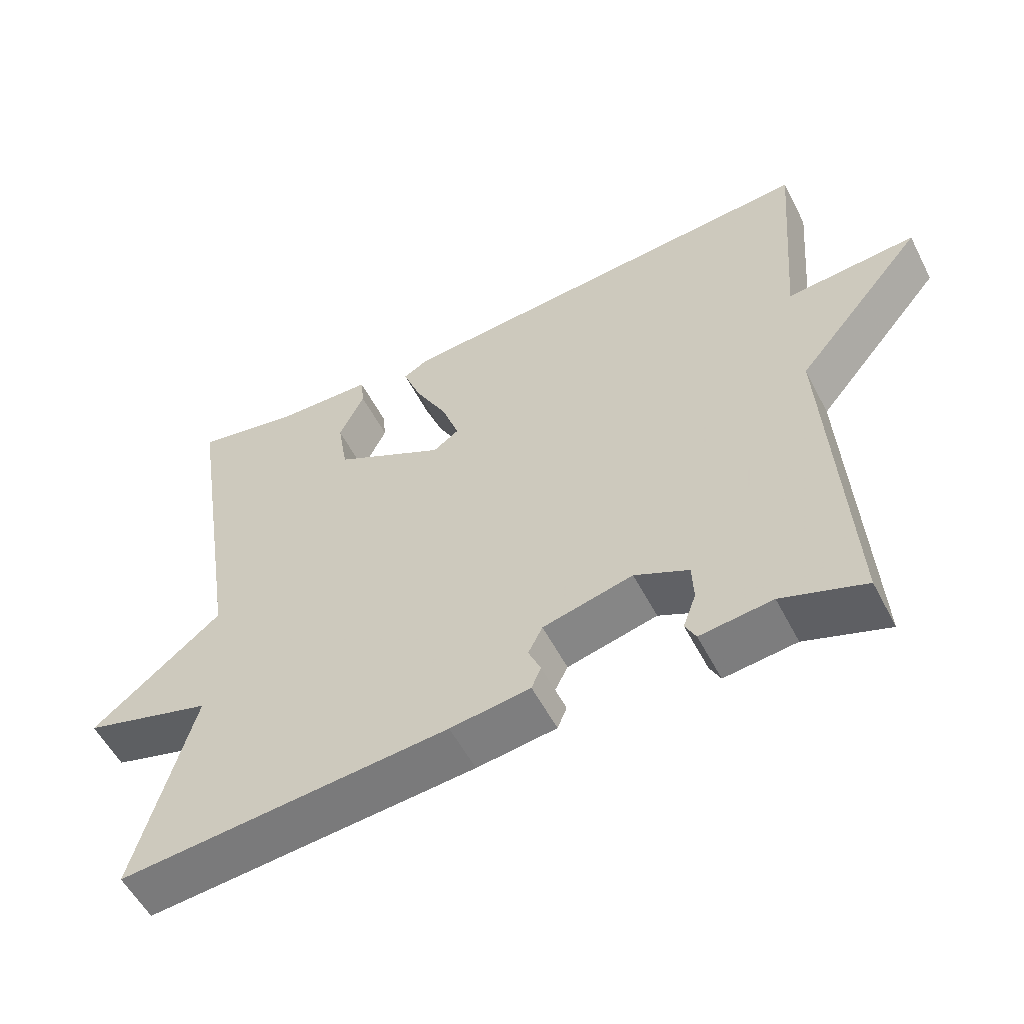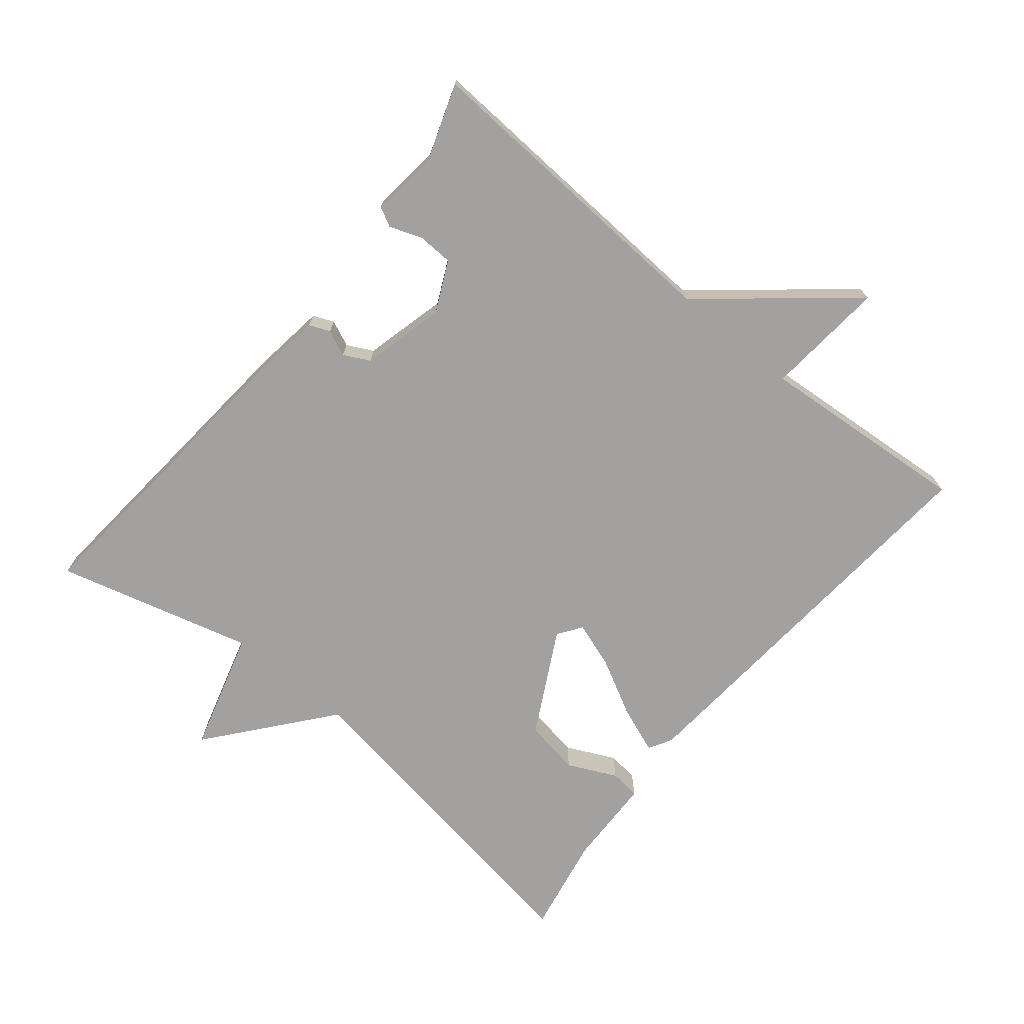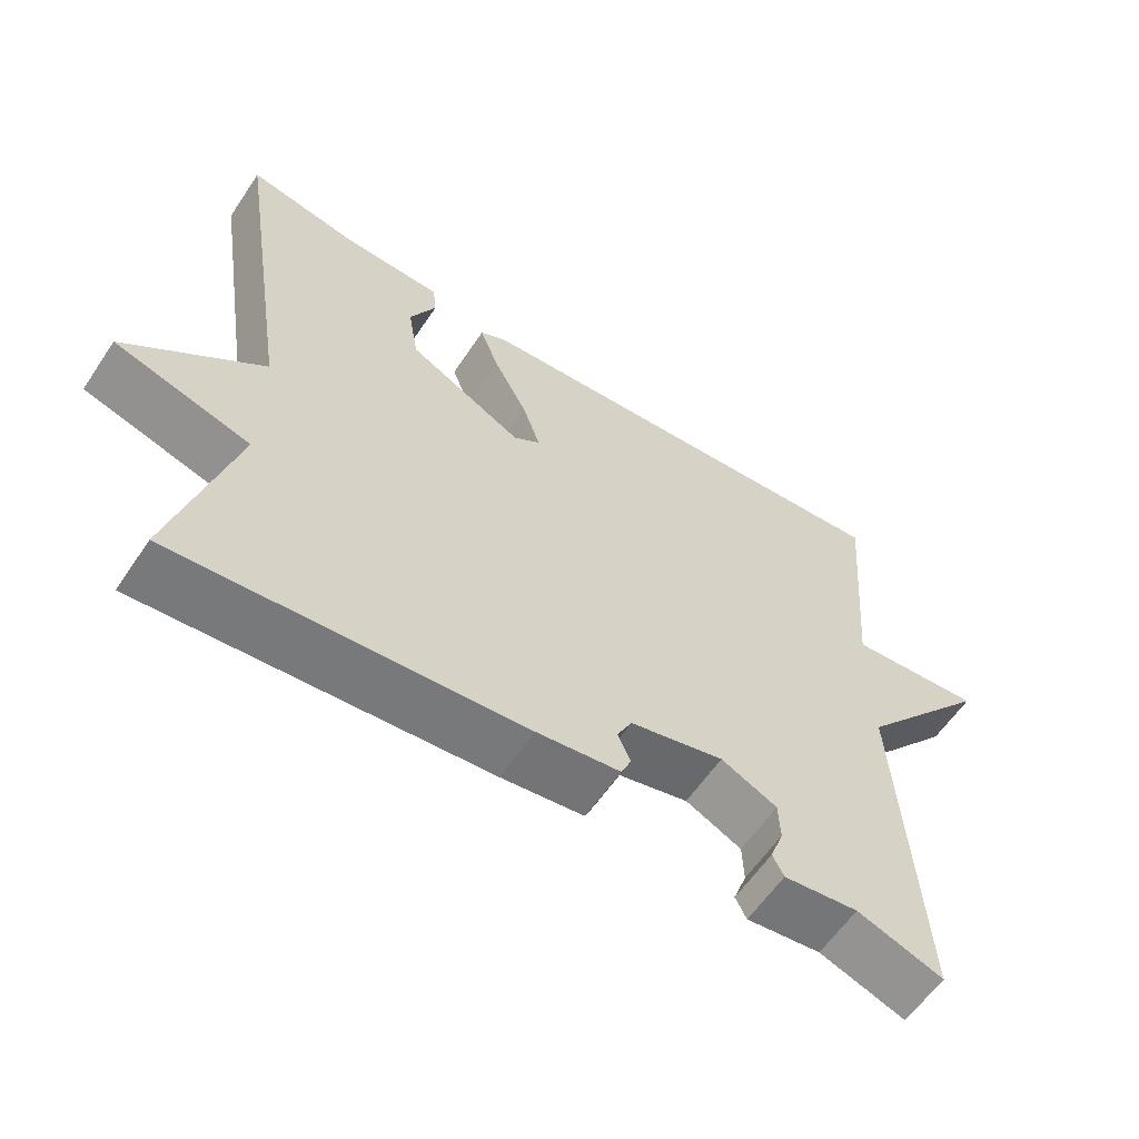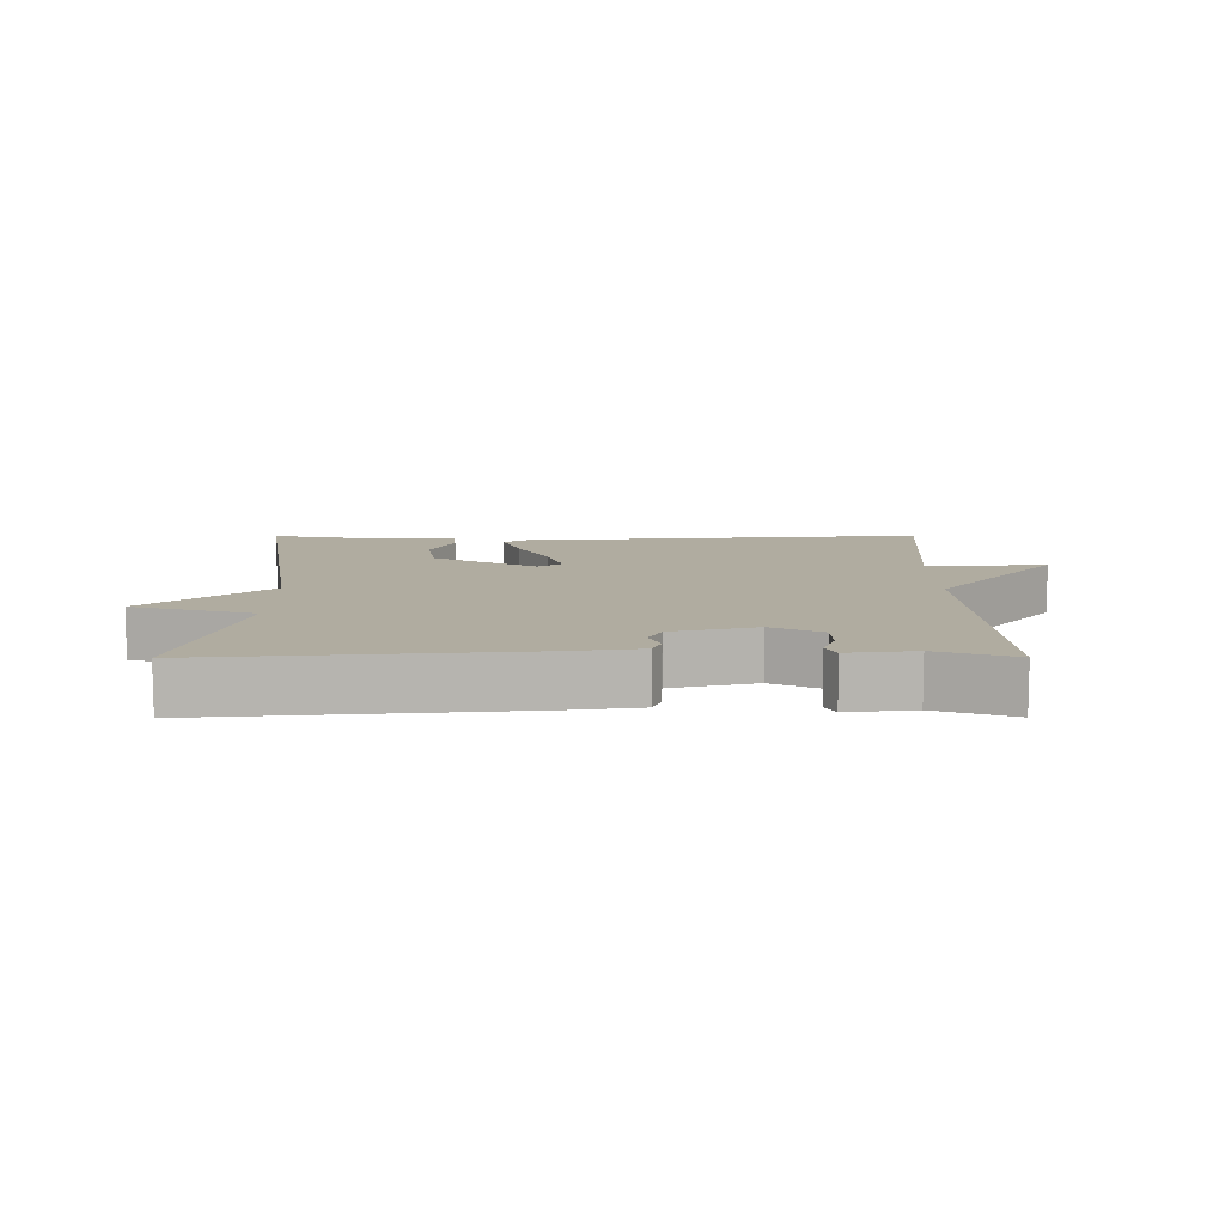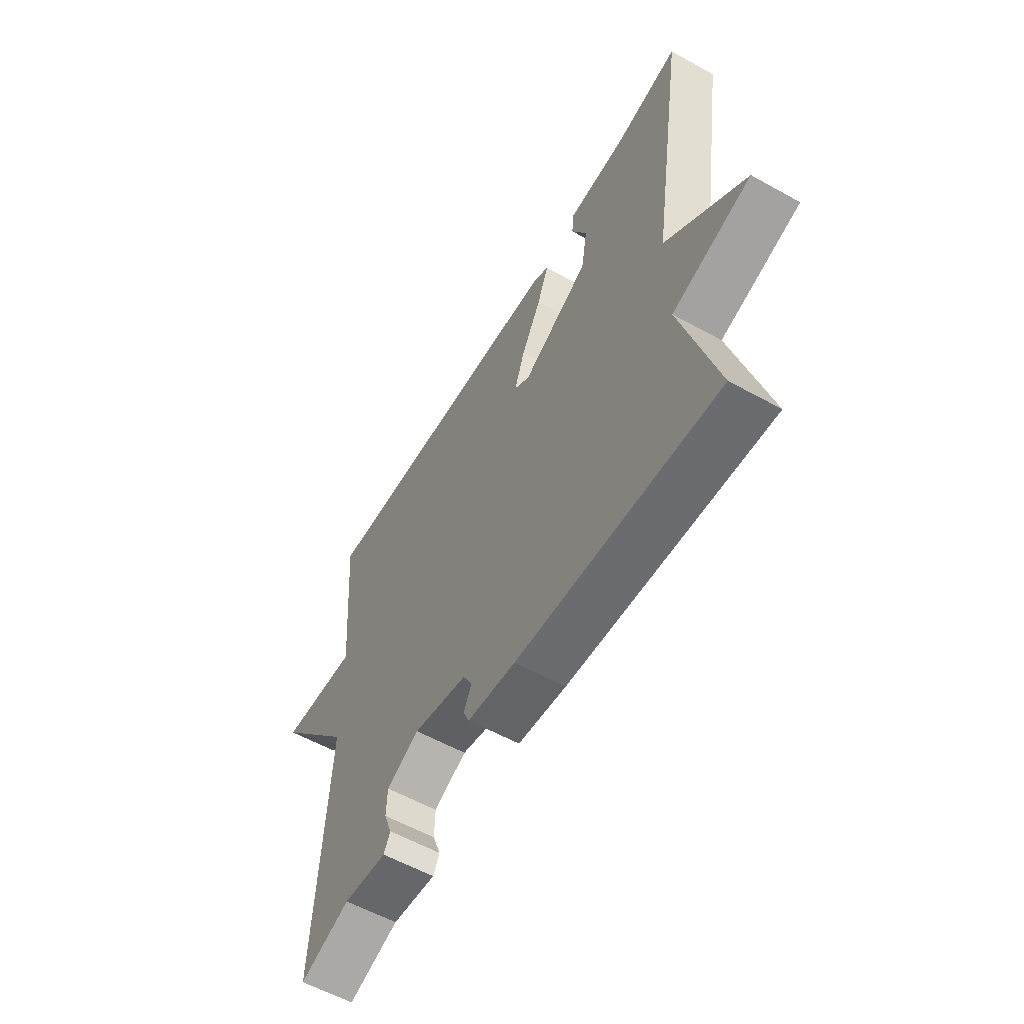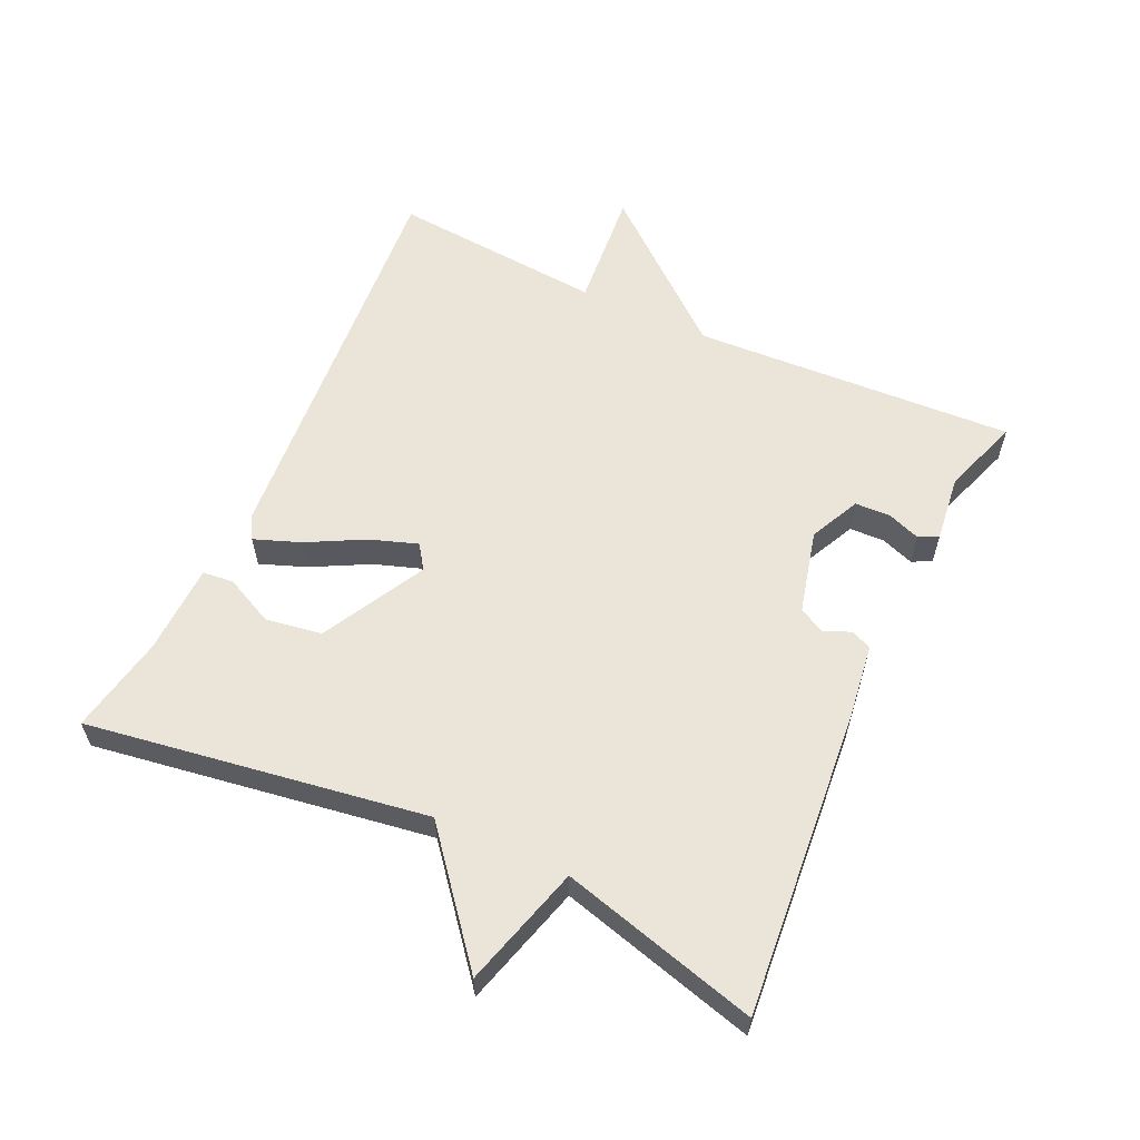
<metadata>
{"format":"obj","ext":"obj","renderer":"f3d","projection":"perspective","resolution":1024,"background":"white","views":[{"elev":-55.5,"azim":-152.9,"up":"+Z"},{"elev":-72.3,"azim":-129.4,"up":"+Y"},{"elev":-60.1,"azim":146.2,"up":"+Z"},{"elev":9.9,"azim":179.8,"up":"+Y"},{"elev":-58.3,"azim":60.2,"up":"+Z"},{"elev":59.3,"azim":114.9,"up":"+Y"}]}
</metadata>
<code>
v -0.5 0.07 -0.5
v -0.474 0.07 -0.018
v -0.654 0.07 0.198
v -0.474 0.07 0.182
v -0.5 0.07 0.5
v 0.105 0.07 0.452
v 0.14 0.07 0.432
v 0.114 0.07 0.363
v 0.069 0.07 0.278
v 0.045 0.07 0.208
v 0.081 0.07 0.183
v 0.235 0.07 0.265
v 0.249 0.07 0.349
v 0.214 0.07 0.422
v 0.219 0.07 0.468
v 0.354 0.07 0.472
v 0.5 0.07 0.5
v 0.421 0.07 -0.006
v 0.602 0.07 -0.154
v 0.421 0.07 -0.206
v 0.5 0.07 -0.5
v 0.041 0.07 -0.46
v -0.07 0.07 -0.445
v -0.083 0.07 -0.414
v -0.066 0.07 -0.375
v -0.086 0.07 -0.336
v -0.211 0.07 -0.305
v -0.286 0.07 -0.341
v -0.288 0.07 -0.394
v -0.27 0.07 -0.443
v -0.285 0.07 -0.472
v -0.385 0.07 -0.46
v -0.5 0 -0.5
v -0.474 0 -0.018
v -0.654 0 0.198
v -0.474 0 0.182
v -0.5 0 0.5
v 0.105 0 0.452
v 0.14 0 0.432
v 0.114 0 0.363
v 0.069 0 0.278
v 0.045 0 0.208
v 0.081 0 0.183
v 0.235 0 0.265
v 0.249 0 0.349
v 0.214 0 0.422
v 0.219 0 0.468
v 0.354 0 0.472
v 0.5 0 0.5
v 0.421 0 -0.006
v 0.602 0 -0.154
v 0.421 0 -0.206
v 0.5 0 -0.5
v 0.041 0 -0.46
v -0.07 0 -0.445
v -0.083 0 -0.414
v -0.066 0 -0.375
v -0.086 0 -0.336
v -0.211 0 -0.305
v -0.286 0 -0.341
v -0.288 0 -0.394
v -0.27 0 -0.443
v -0.285 0 -0.472
v -0.385 0 -0.46
f 29 30 31 32
f 32 1 2
f 29 32 2
f 28 29 2
f 27 28 2
f 2 3 4
f 27 2 4
f 26 27 4
f 23 24 25
f 22 23 25
f 21 22 25
f 20 21 25
f 20 25 26
f 26 4 5
f 20 26 5
f 19 20 5
f 18 19 5
f 16 17 18
f 15 16 18
f 14 15 18
f 13 14 18
f 12 13 18
f 11 12 18
f 7 8 9
f 6 7 9
f 5 6 9
f 5 9 10
f 11 18 5
f 5 10 11
f 64 63 62 61
f 34 33 64
f 34 64 61
f 34 61 60
f 34 60 59
f 36 35 34
f 36 34 59
f 36 59 58
f 57 56 55
f 57 55 54
f 57 54 53
f 57 53 52
f 58 57 52
f 37 36 58
f 37 58 52
f 37 52 51
f 37 51 50
f 50 49 48
f 50 48 47
f 50 47 46
f 50 46 45
f 50 45 44
f 50 44 43
f 41 40 39
f 41 39 38
f 41 38 37
f 42 41 37
f 37 50 43
f 43 42 37
f 1 33 34 2
f 2 34 35 3
f 3 35 36 4
f 4 36 37 5
f 5 37 38 6
f 6 38 39 7
f 7 39 40 8
f 8 40 41 9
f 9 41 42 10
f 10 42 43 11
f 11 43 44 12
f 12 44 45 13
f 13 45 46 14
f 14 46 47 15
f 15 47 48 16
f 16 48 49 17
f 17 49 50 18
f 18 50 51 19
f 19 51 52 20
f 20 52 53 21
f 21 53 54 22
f 22 54 55 23
f 23 55 56 24
f 24 56 57 25
f 25 57 58 26
f 26 58 59 27
f 27 59 60 28
f 28 60 61 29
f 29 61 62 30
f 30 62 63 31
f 31 63 64 32
f 32 64 33 1

</code>
